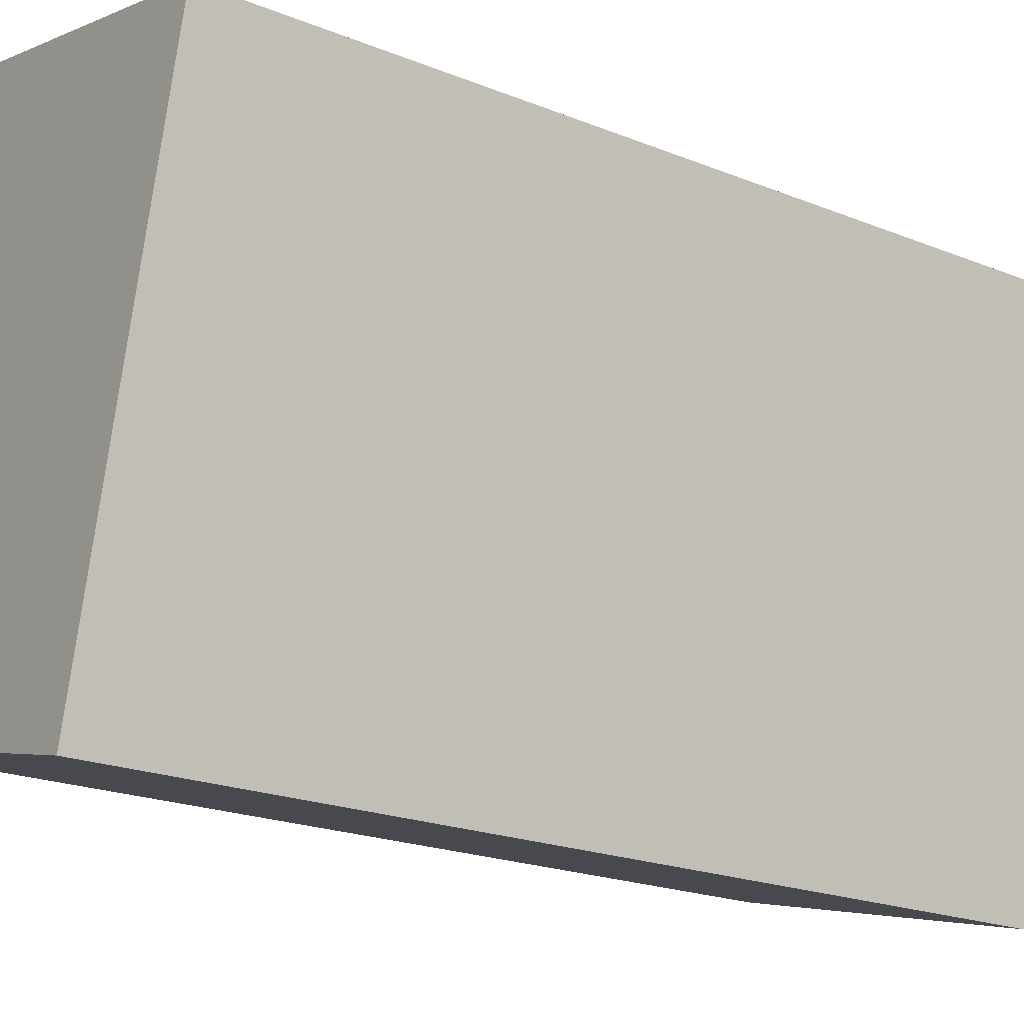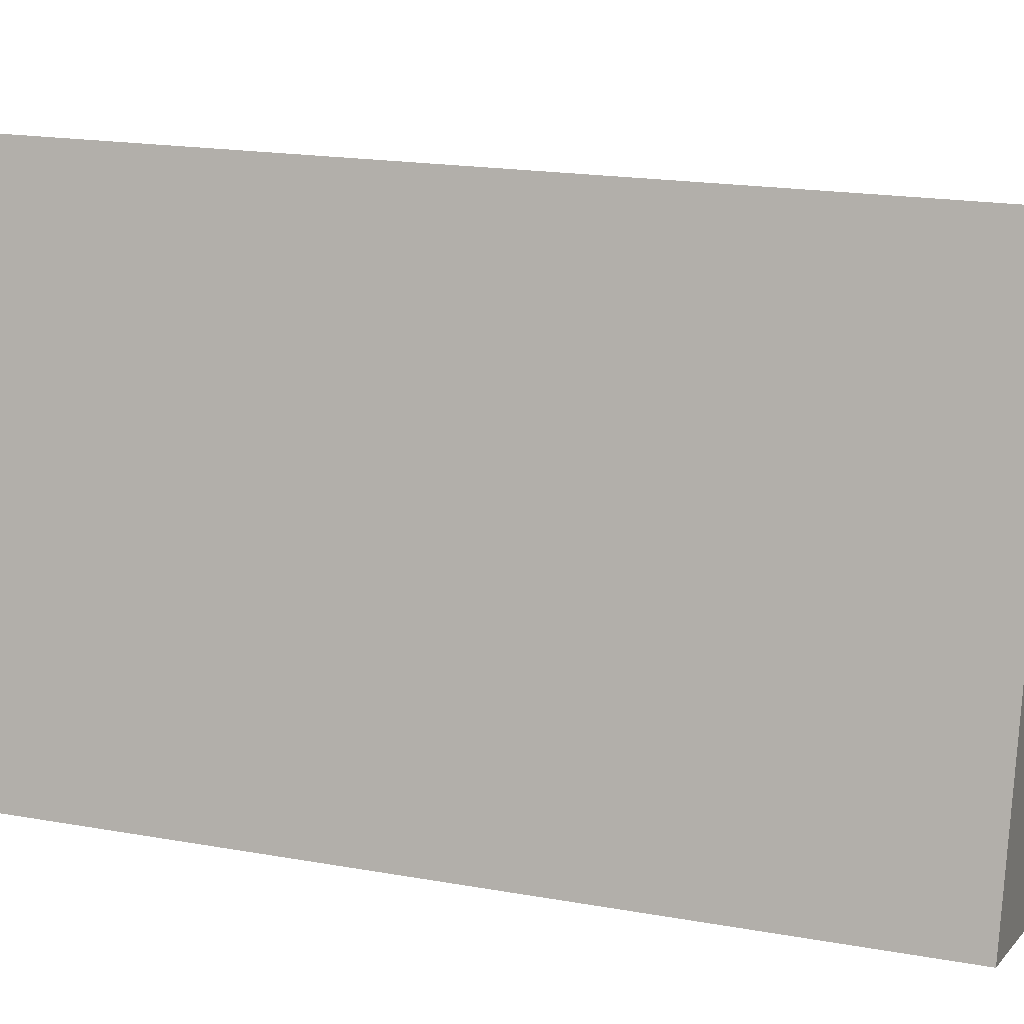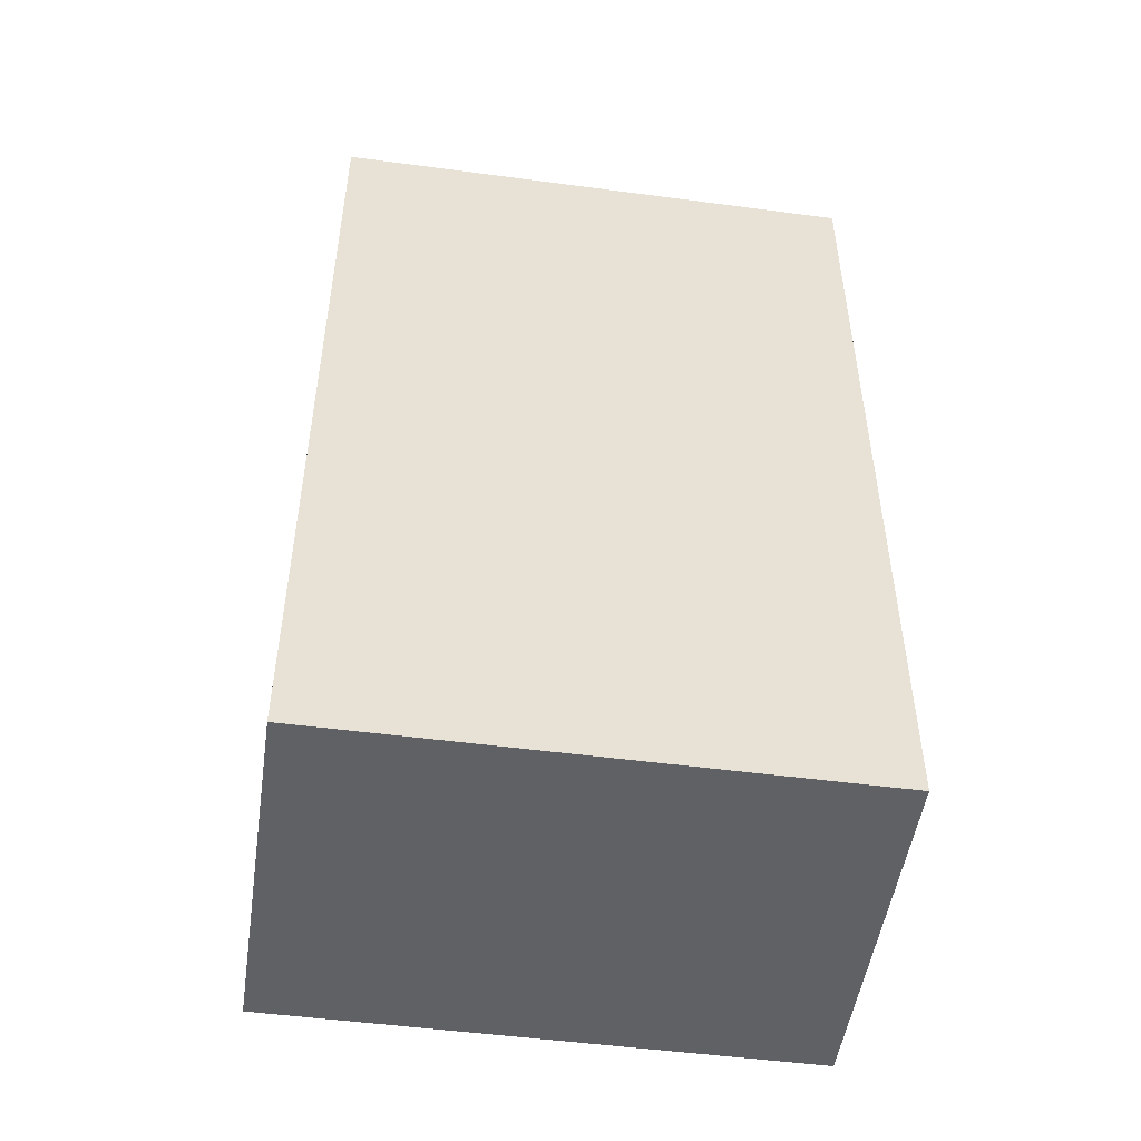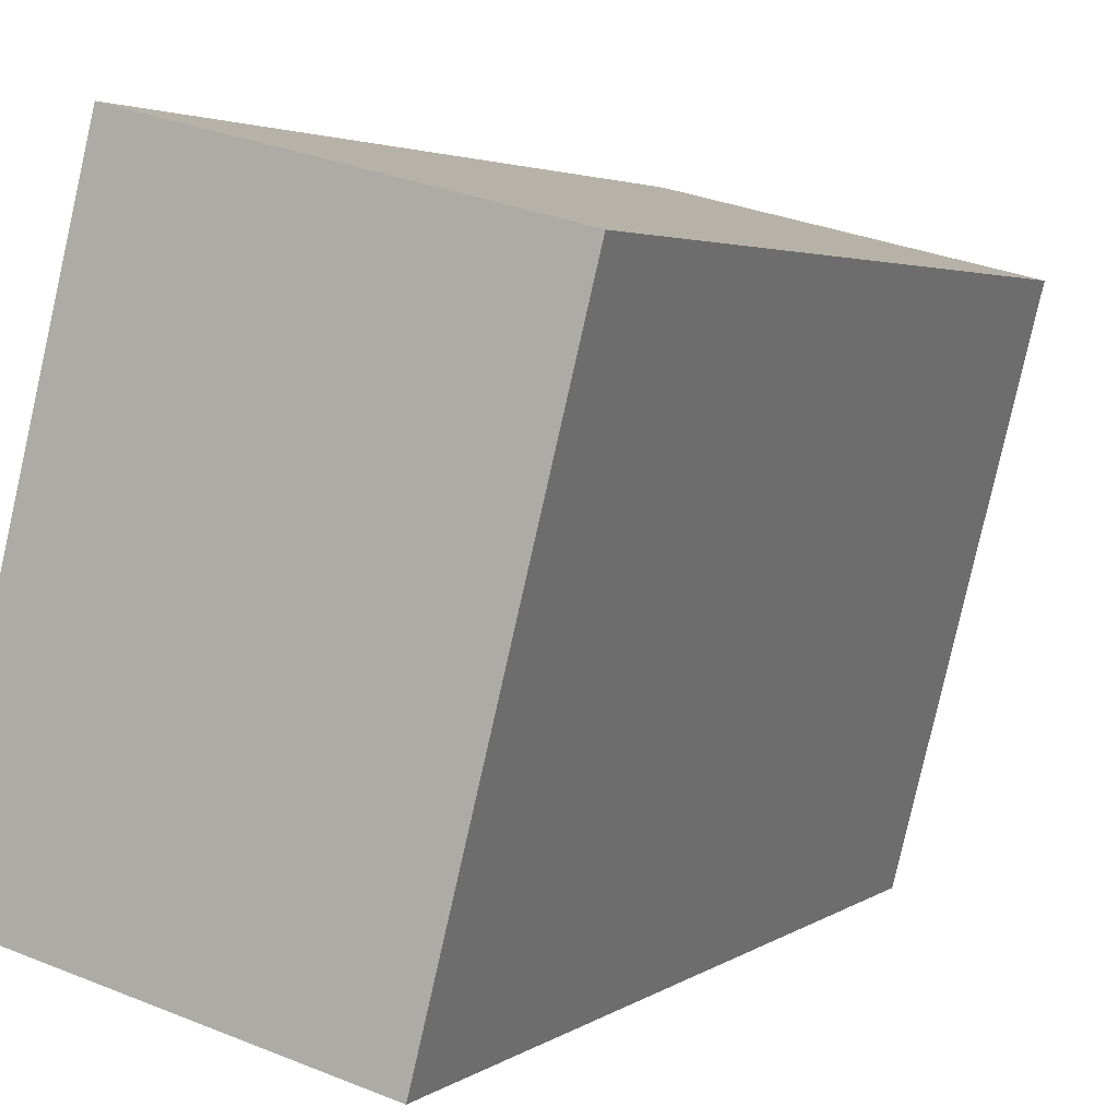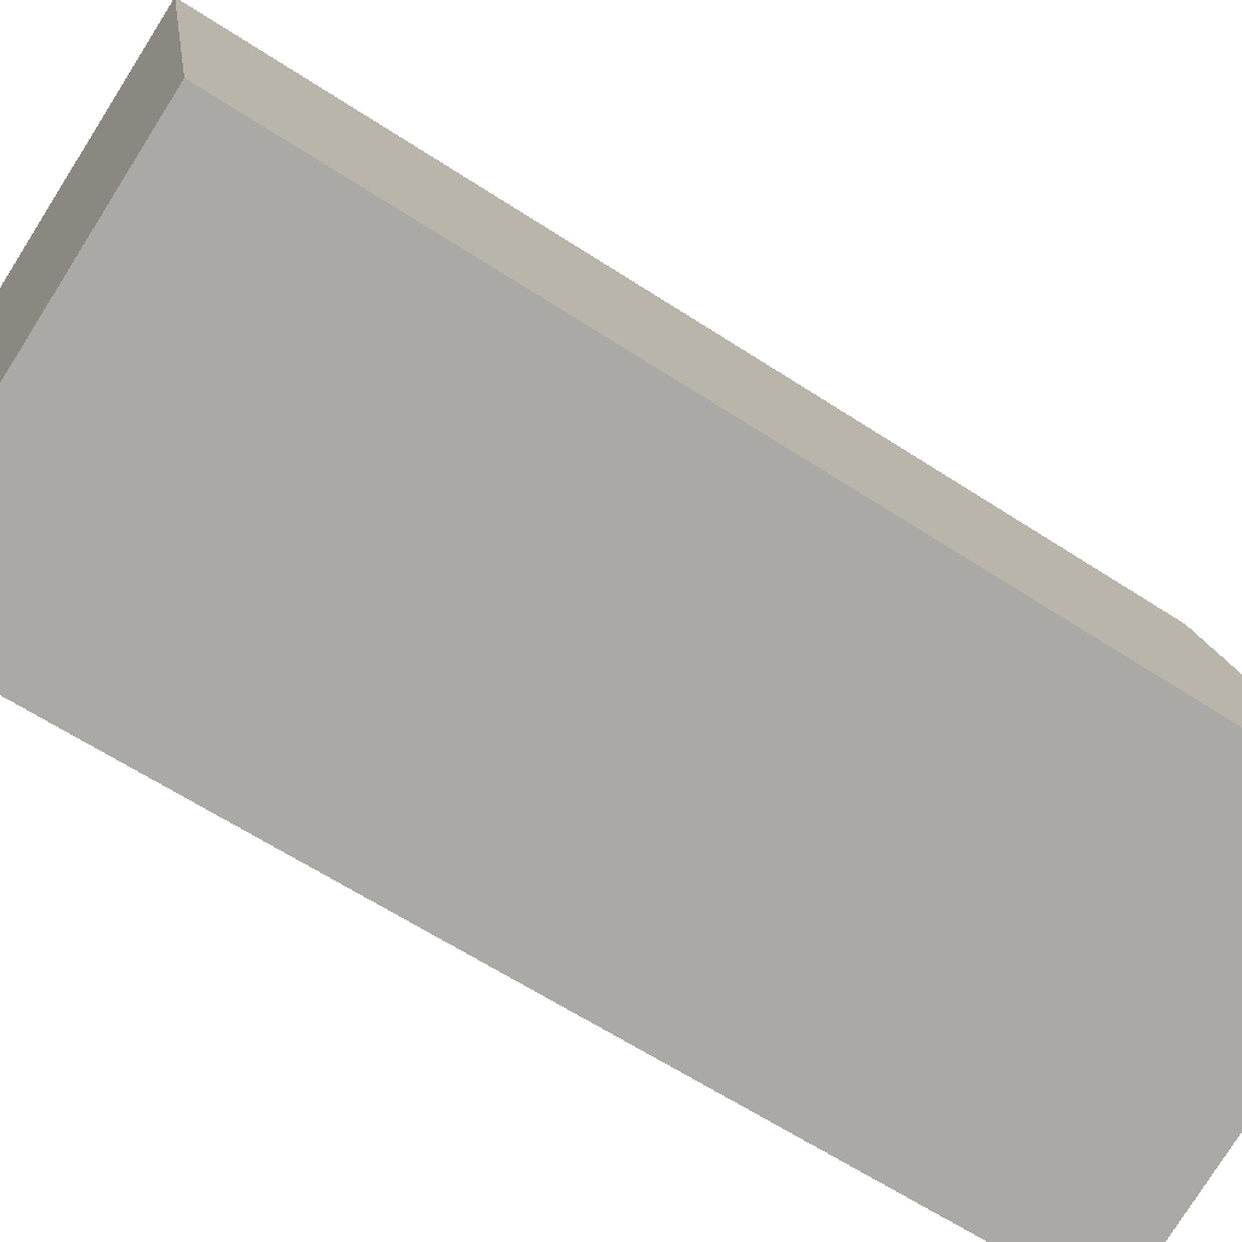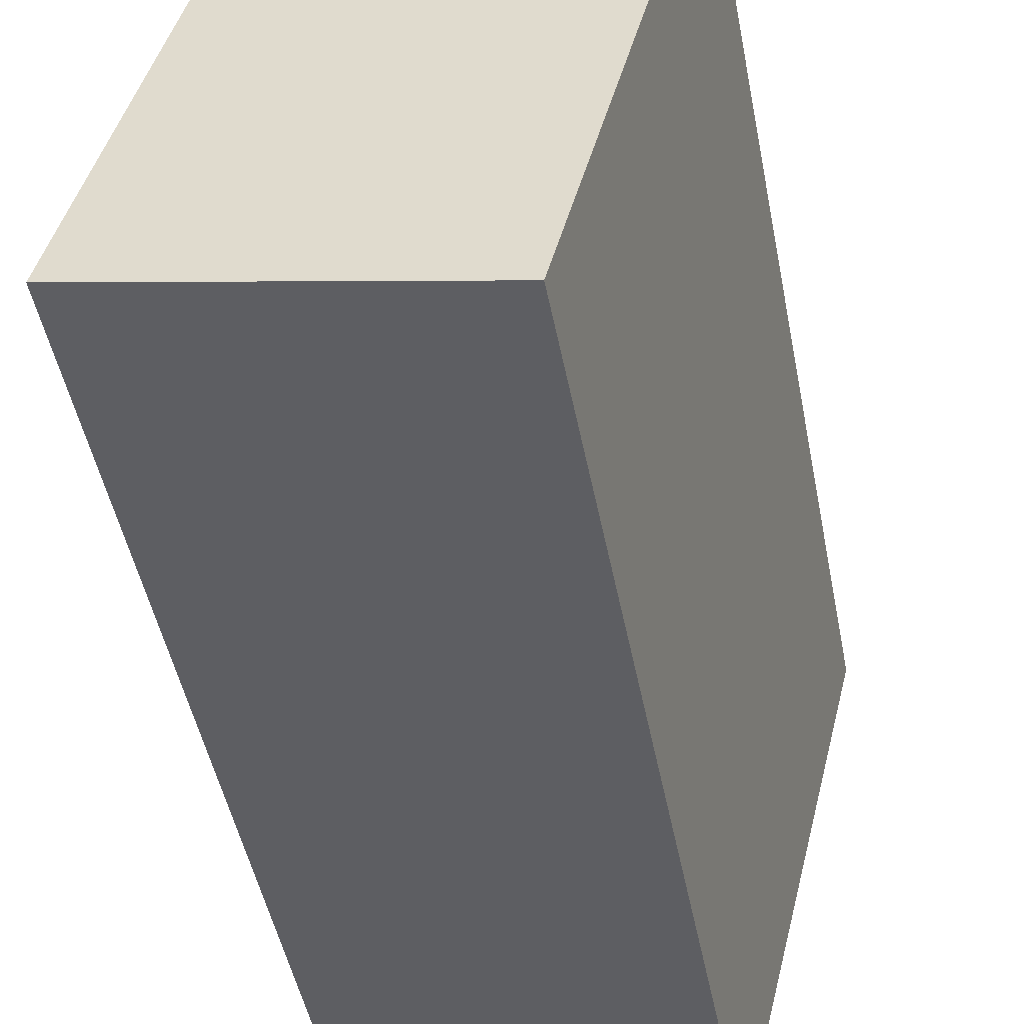
<metadata>
{"format":"obj","ext":"obj","renderer":"f3d","projection":"perspective","resolution":1024,"background":"white","views":[{"elev":-20.8,"azim":54.0,"up":"+Z"},{"elev":18.2,"azim":-70.6,"up":"+Z"},{"elev":-50.3,"azim":-84.2,"up":"+Y"},{"elev":3.1,"azim":25.1,"up":"+Z"},{"elev":-63.1,"azim":-123.5,"up":"+Z"},{"elev":-48.6,"azim":11.1,"up":"+Z"}]}
</metadata>
<code>
v 0.9719 -0.07007 -5.203
v 0.9856 -0.07007 -5.148
v 1.022 -0.07007 -5.157
v 1.008 -0.07007 -5.212
v 0.9719 -0.1639 -5.203
v 1.008 -0.1639 -5.212
v 1.022 -0.1639 -5.157
v 0.9856 -0.1639 -5.148
v 1.008 -0.1639 -5.212
v 0.9719 -0.1639 -5.203
v 0.9719 -0.07007 -5.203
v 1.008 -0.07007 -5.212
v 1.022 -0.1639 -5.157
v 1.008 -0.1639 -5.212
v 1.008 -0.07007 -5.212
v 1.022 -0.07007 -5.157
v 0.9856 -0.1639 -5.148
v 1.022 -0.1639 -5.157
v 1.022 -0.07007 -5.157
v 0.9856 -0.07007 -5.148
v 0.9719 -0.1639 -5.203
v 0.9856 -0.1639 -5.148
v 0.9856 -0.07007 -5.148
v 0.9719 -0.07007 -5.203
f 1 2 3
f 1 3 4
f 5 6 7
f 5 7 8
f 9 10 11
f 9 11 12
f 13 14 15
f 13 15 16
f 17 18 19
f 17 19 20
f 21 22 23
f 21 23 24

</code>
